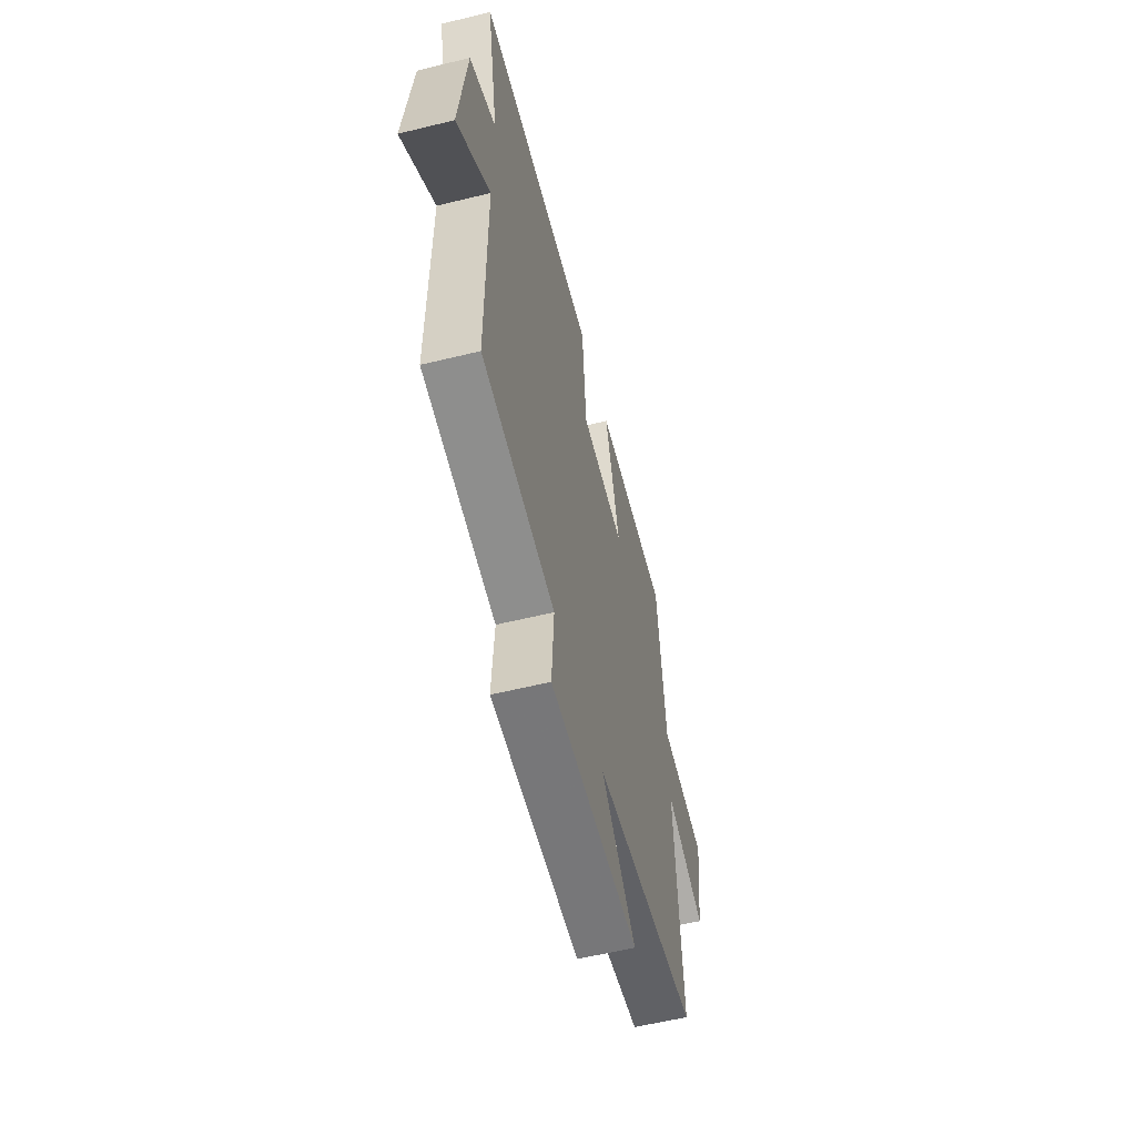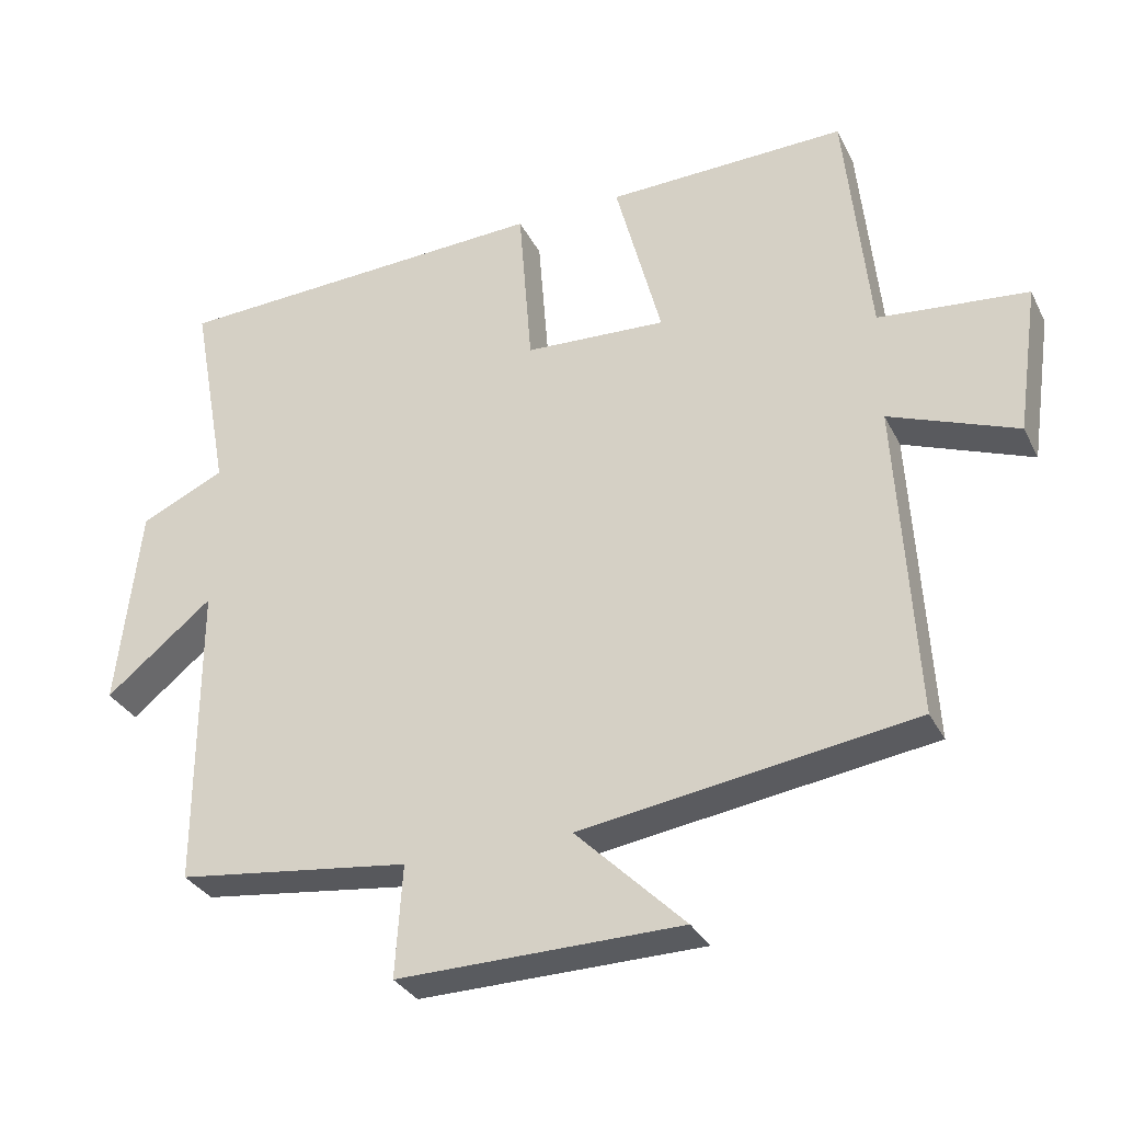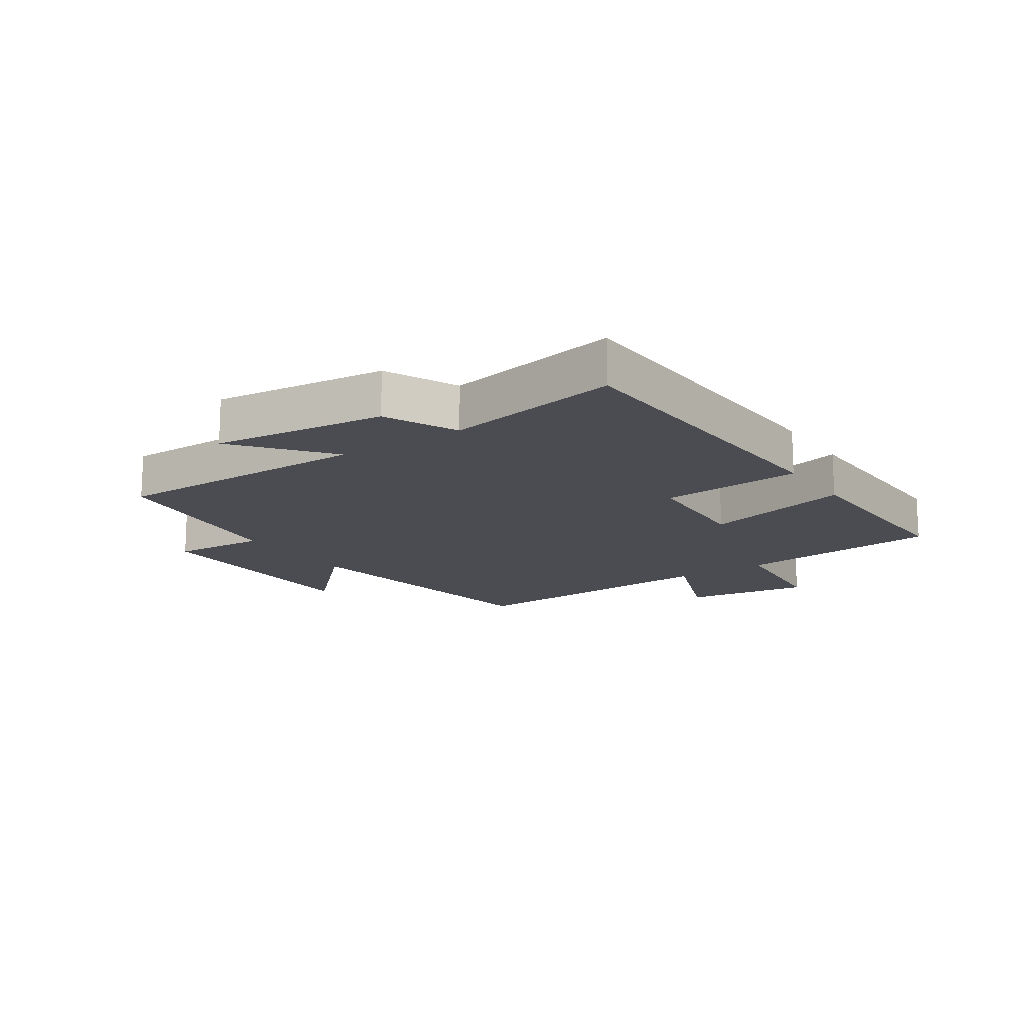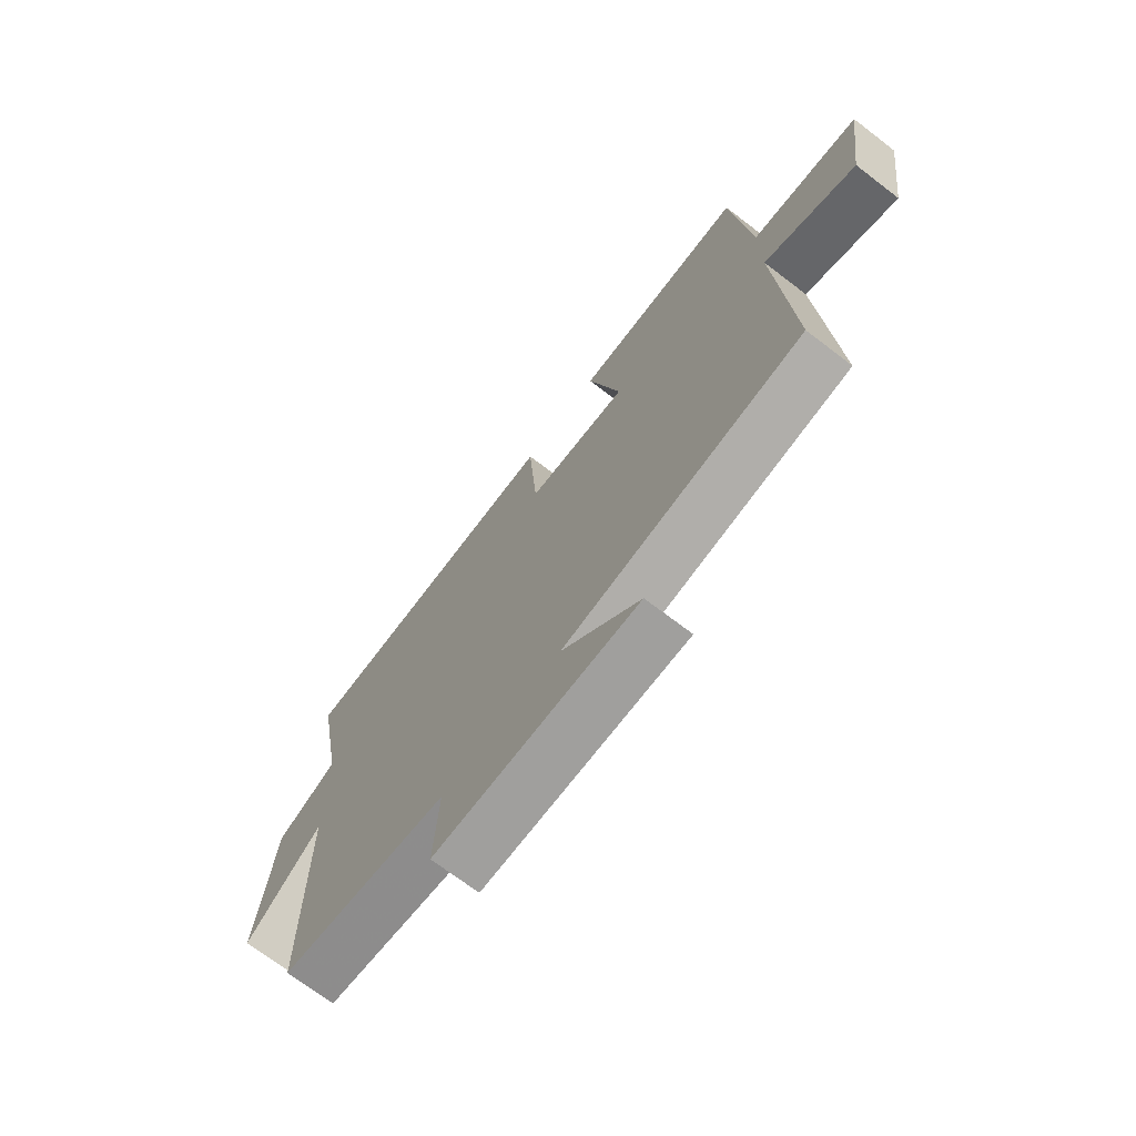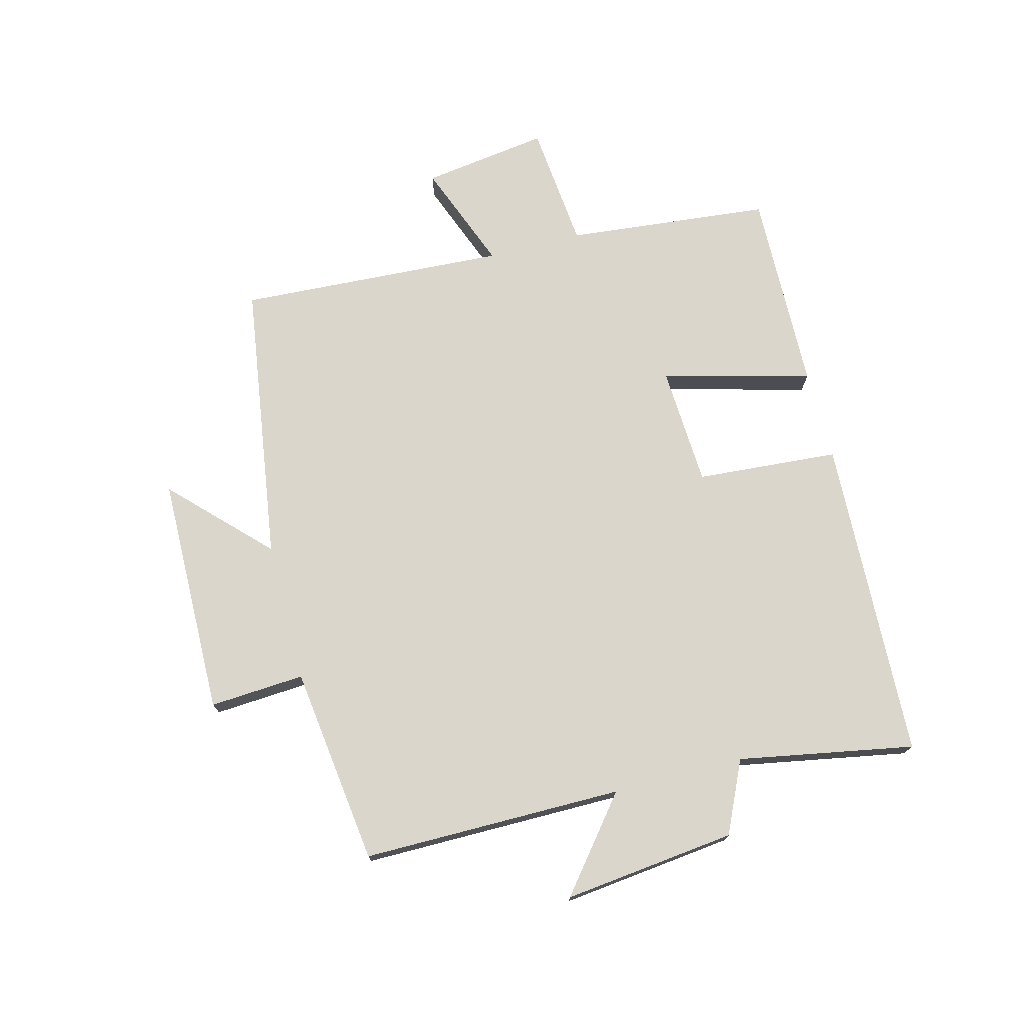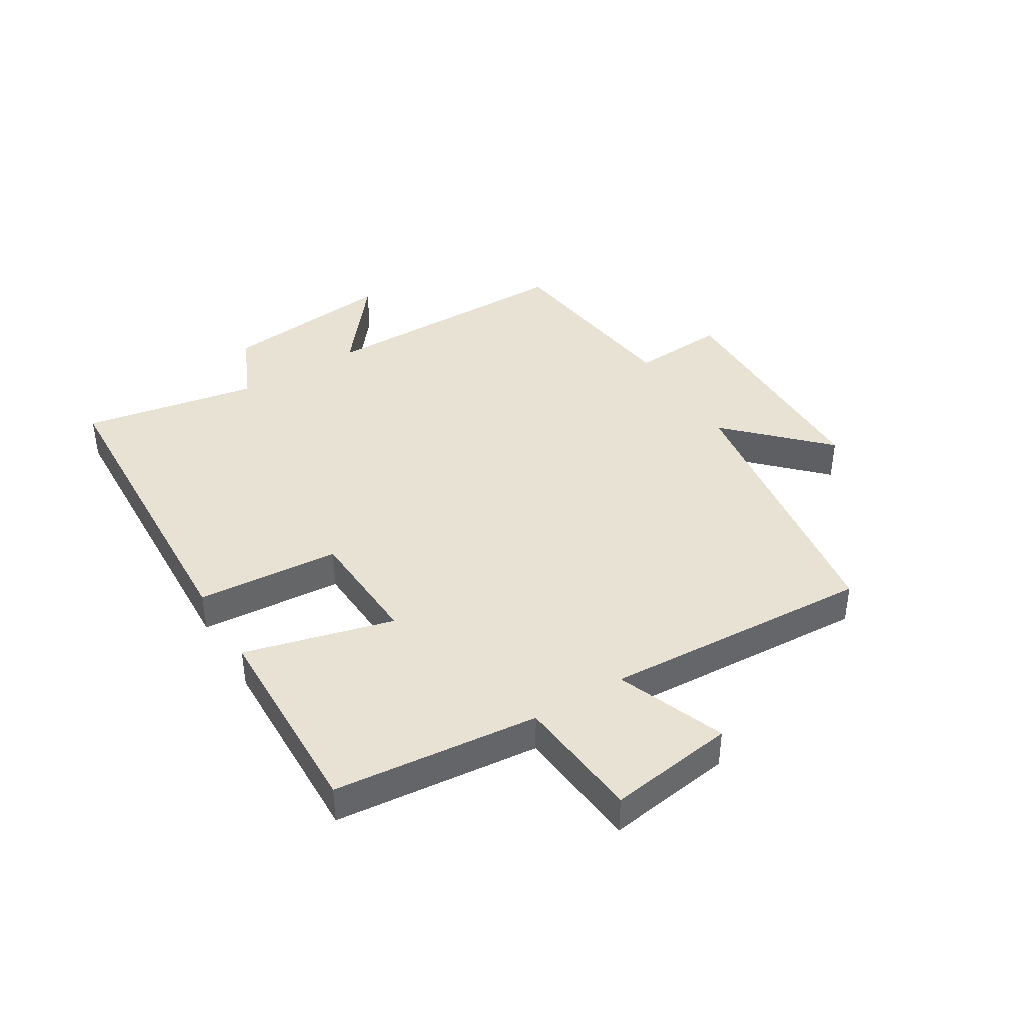
<metadata>
{"format":"obj","ext":"obj","renderer":"f3d","projection":"perspective","resolution":1024,"background":"white","views":[{"elev":-58.1,"azim":-75.8,"up":"+Z"},{"elev":-31.8,"azim":23.2,"up":"+Z"},{"elev":-15.3,"azim":-56.1,"up":"+Y"},{"elev":-70.7,"azim":52.6,"up":"+Z"},{"elev":73.7,"azim":-104.6,"up":"+Y"},{"elev":40.9,"azim":58.5,"up":"+Y"}]}
</metadata>
<code>
v 0.466 0.07 0.509
v 0.5 0.07 0.172
v 0.708 0.07 0.152
v 0.678 0.07 -0.056
v 0.5 0.07 0.012
v 0.525 0.07 -0.431
v 0.06 0.07 -0.5
v 0.212 0.07 -0.65
v -0.184 0.07 -0.656
v -0.174 0.07 -0.5
v -0.5 0.07 -0.459
v -0.5 0.07 -0.03
v -0.65 0.07 -0.151
v -0.618 0.07 0.133
v -0.5 0.07 0.188
v -0.553 0.07 0.476
v -0.021 0.07 0.5
v -0.003 0.07 0.265
v 0.195 0.07 0.255
v 0.131 0.07 0.5
v 0.466 0 0.509
v 0.5 0 0.172
v 0.708 0 0.152
v 0.678 0 -0.056
v 0.5 0 0.012
v 0.525 0 -0.431
v 0.06 0 -0.5
v 0.212 0 -0.65
v -0.184 0 -0.656
v -0.174 0 -0.5
v -0.5 0 -0.459
v -0.5 0 -0.03
v -0.65 0 -0.151
v -0.618 0 0.133
v -0.5 0 0.188
v -0.553 0 0.476
v -0.021 0 0.5
v -0.003 0 0.265
v 0.195 0 0.255
v 0.131 0 0.5
f 19 20 1 2
f 18 19 2
f 15 16 17 18
f 15 18 2
f 12 13 14 15
f 12 15 2 3
f 10 11 12
f 7 8 9 10
f 5 6 7 10
f 5 10 12
f 3 4 5
f 3 5 12
f 22 21 40 39
f 22 39 38
f 38 37 36 35
f 22 38 35
f 35 34 33 32
f 23 22 35 32
f 32 31 30
f 30 29 28 27
f 30 27 26 25
f 32 30 25
f 25 24 23
f 32 25 23
f 1 21 22 2
f 2 22 23 3
f 3 23 24 4
f 4 24 25 5
f 5 25 26 6
f 6 26 27 7
f 7 27 28 8
f 8 28 29 9
f 9 29 30 10
f 10 30 31 11
f 11 31 32 12
f 12 32 33 13
f 13 33 34 14
f 14 34 35 15
f 15 35 36 16
f 16 36 37 17
f 17 37 38 18
f 18 38 39 19
f 19 39 40 20
f 20 40 21 1

</code>
